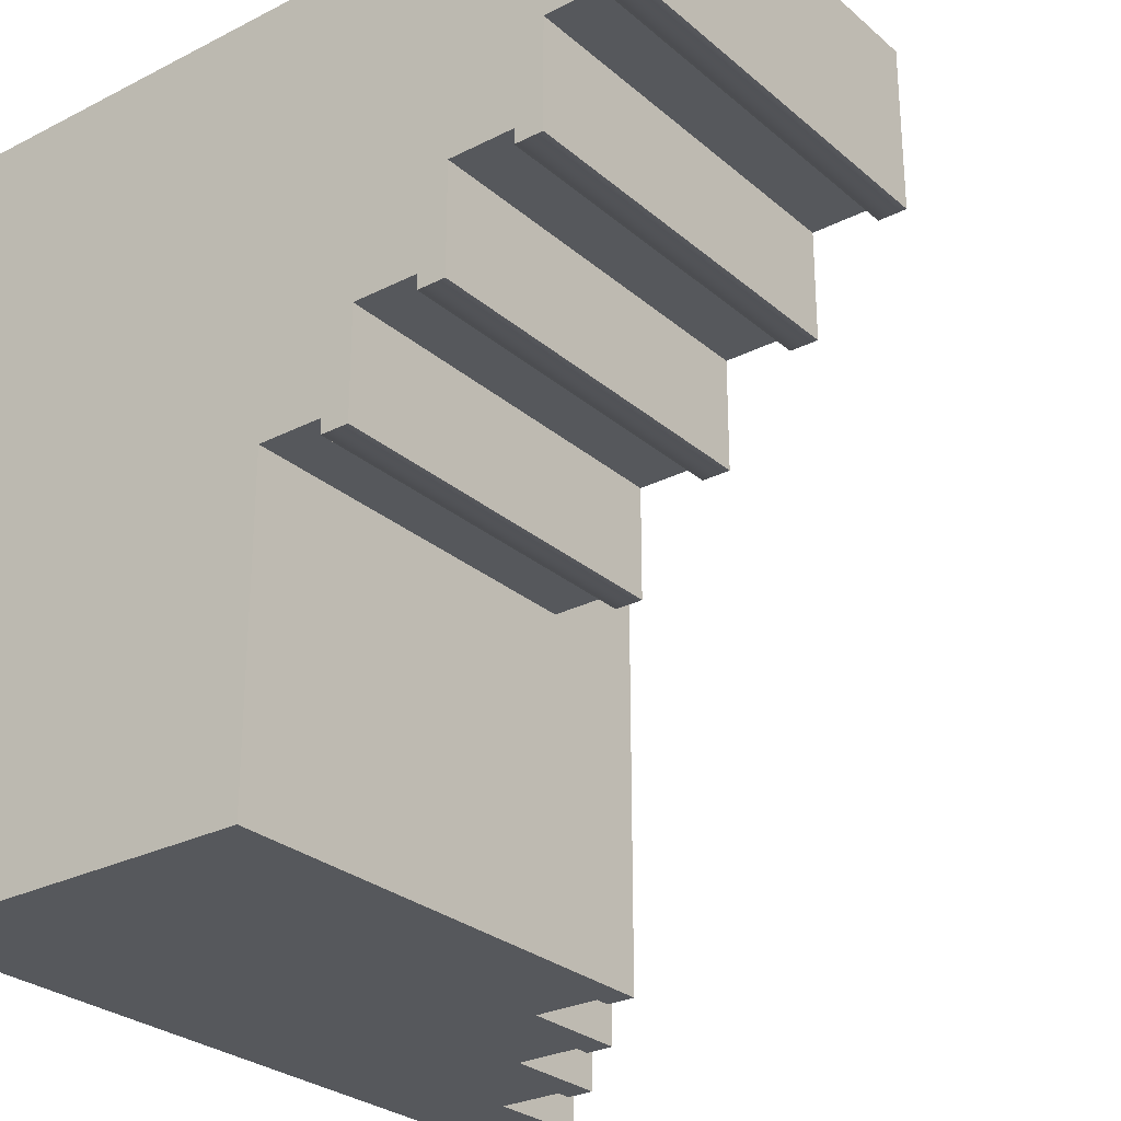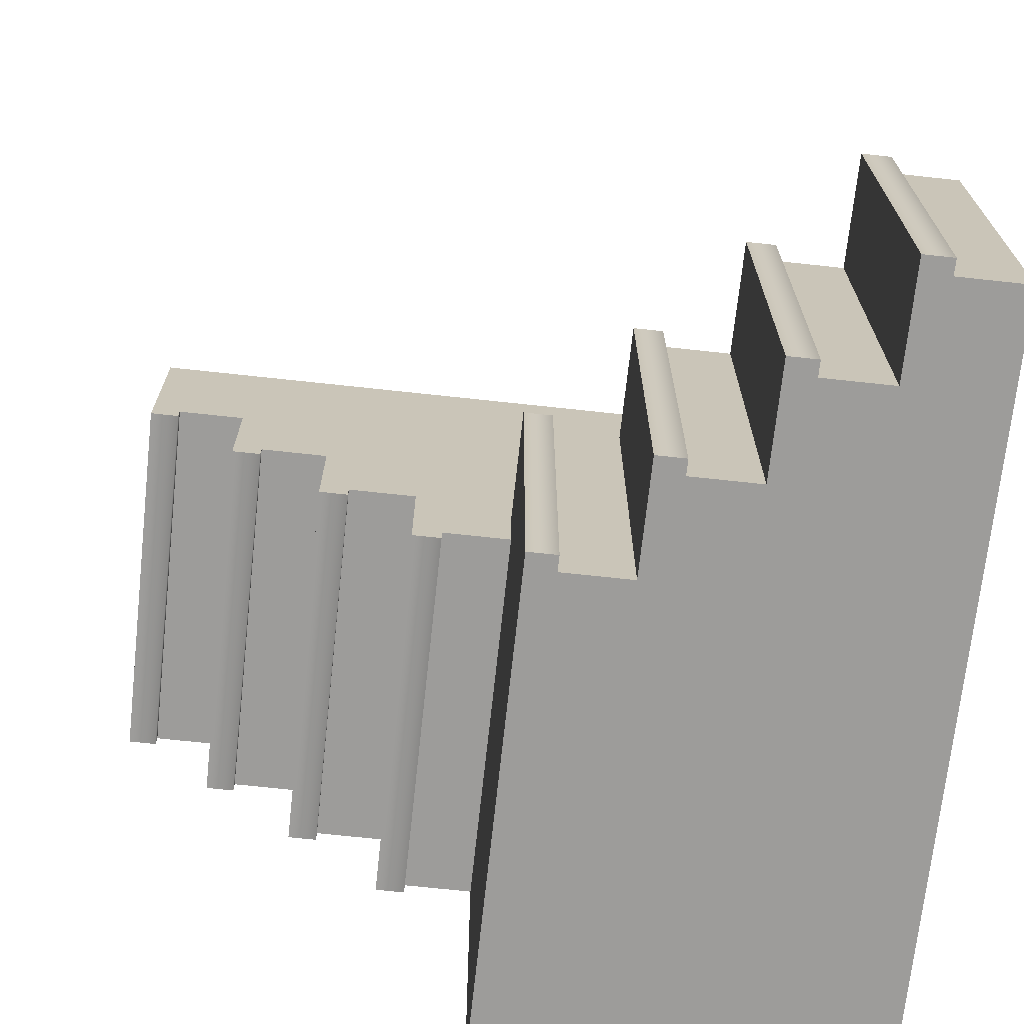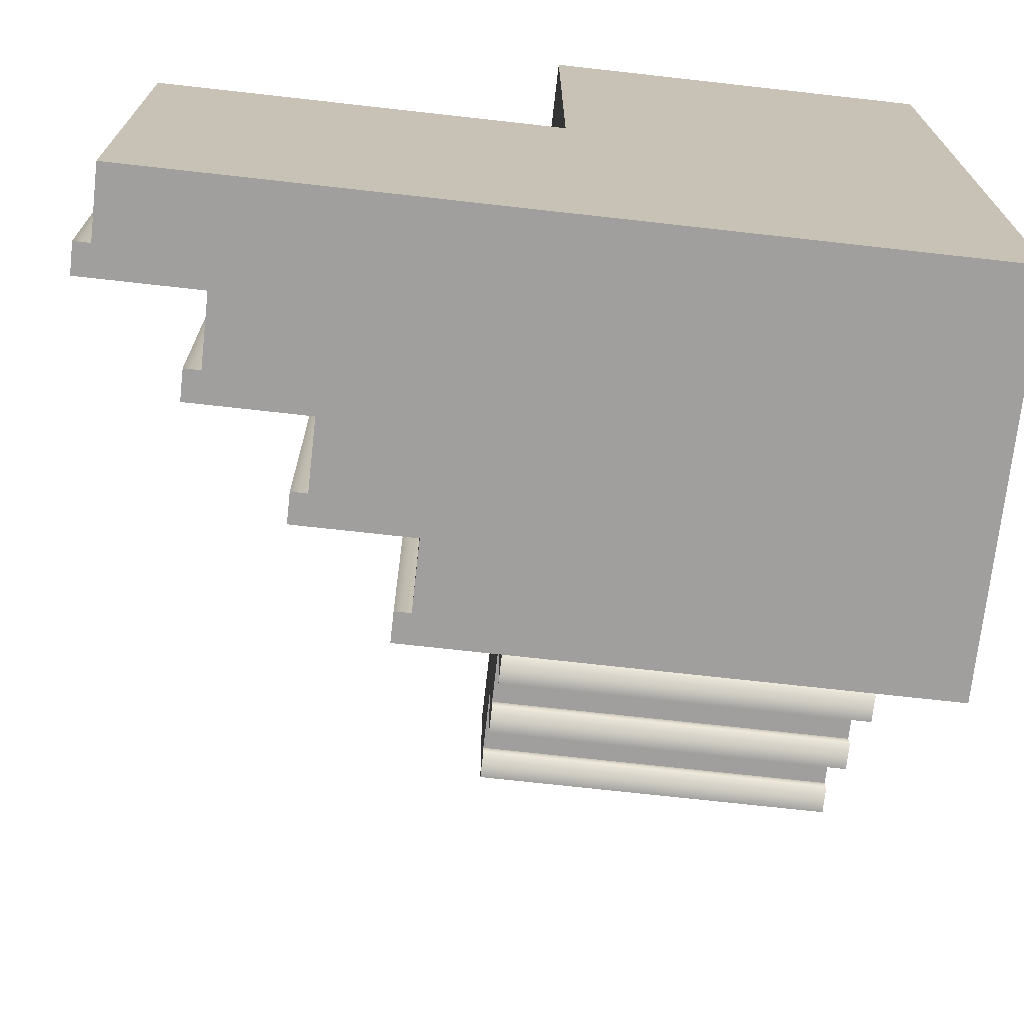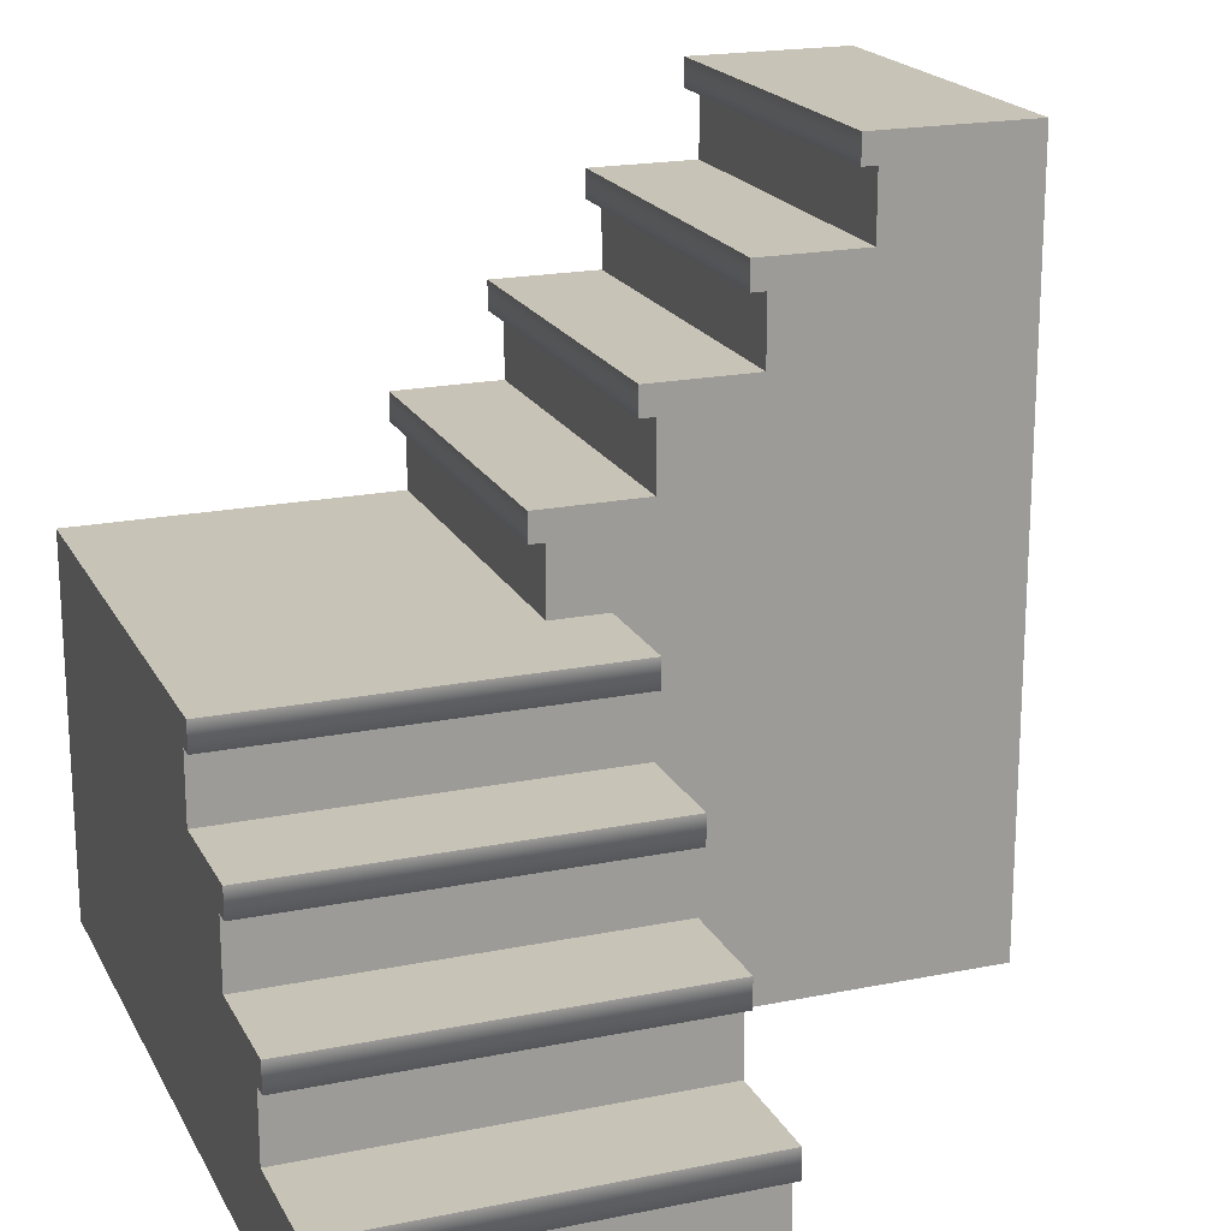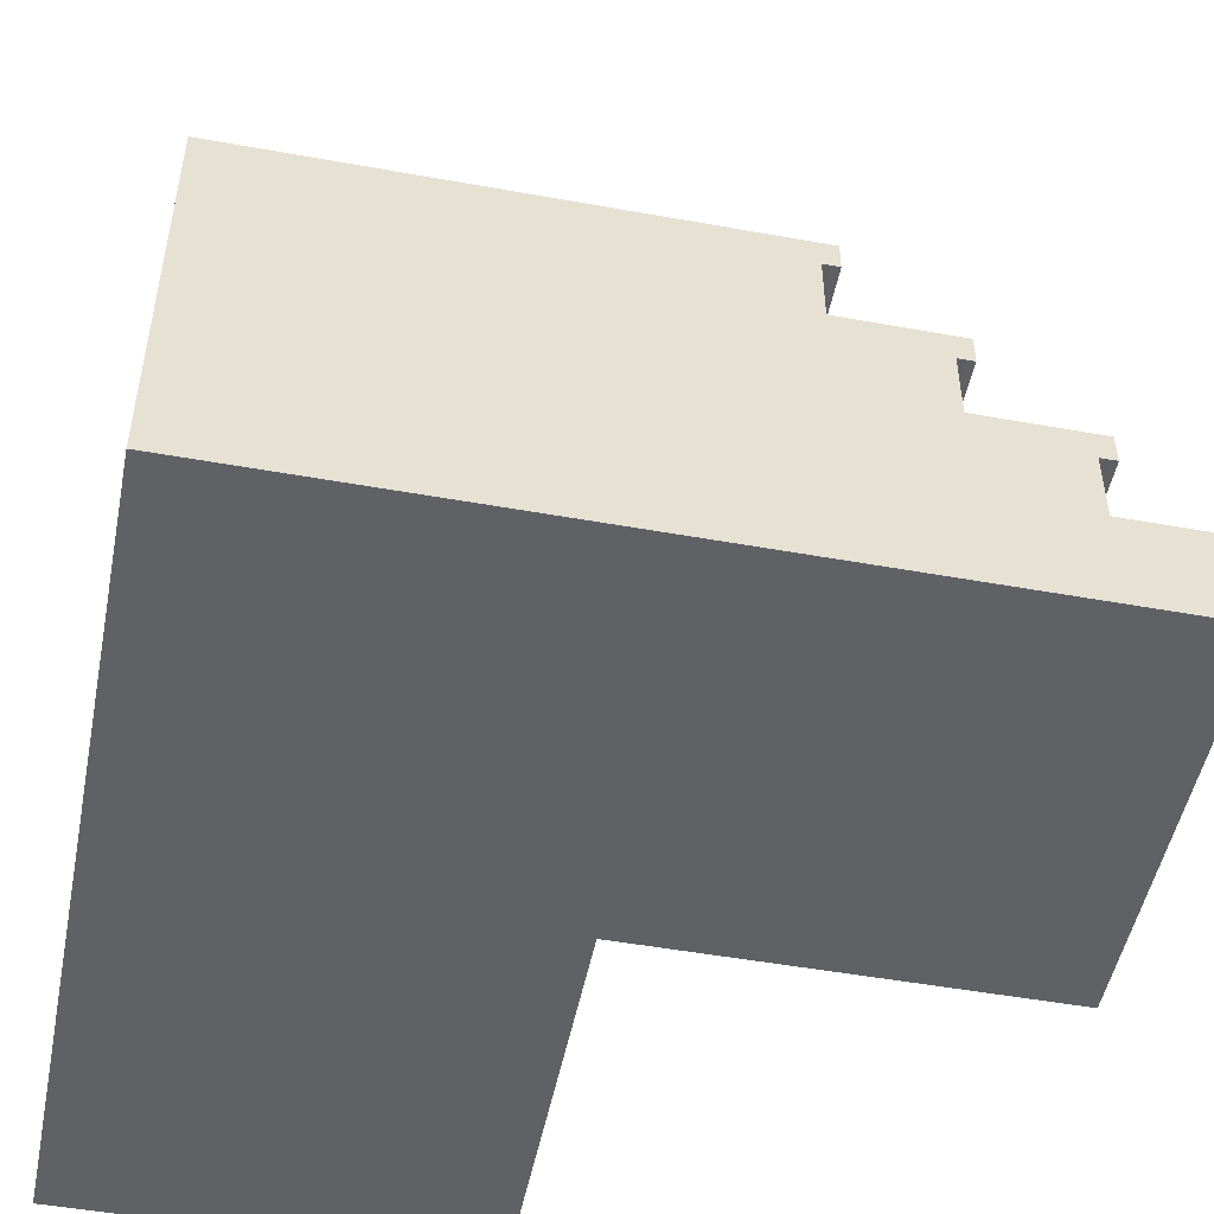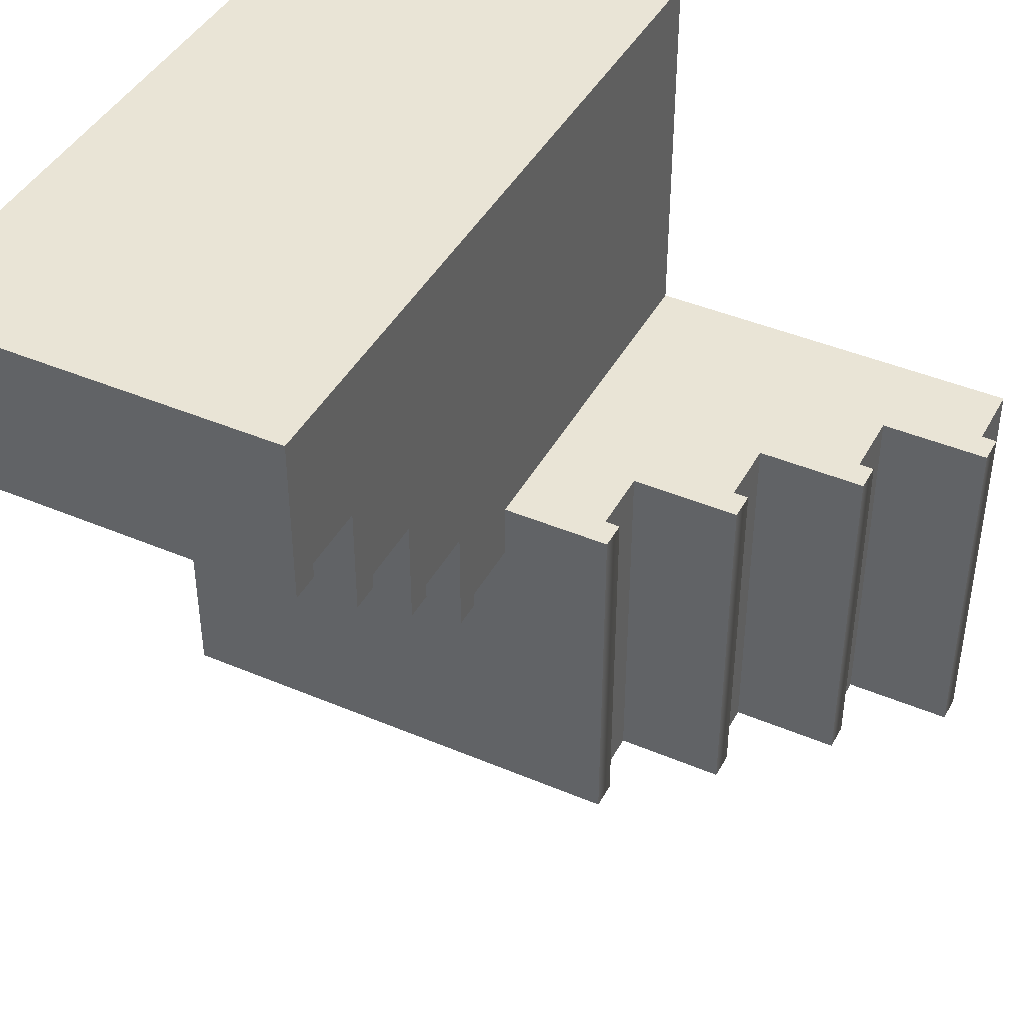
<metadata>
{"format":"obj","ext":"obj","renderer":"f3d","projection":"perspective","resolution":1024,"background":"white","views":[{"elev":-27.7,"azim":127.9,"up":"+Z"},{"elev":-70.2,"azim":-96.2,"up":"+Z"},{"elev":-71.5,"azim":-6.4,"up":"+Z"},{"elev":19.6,"azim":-110.7,"up":"+Y"},{"elev":-50.2,"azim":168.8,"up":"+Y"},{"elev":42.7,"azim":-153.2,"up":"+Z"}]}
</metadata>
<code>
g stairs-stone-corner
v 0.5 0 0.5 1 1 1
v 0 0 0.5 1 1 1
v 0.5 1 0.5 1 1 1
v -1.444e-15 1 0.5 1 1 1
v 0 1.524e-18 5.775e-15 1 1 1
v -0.425 2.82e-18 1.155e-14 1 1 1
v 6.353e-14 0.5 -6.497e-14 1 1 1
v -0.375 0.125 1.155e-14 1 1 1
v -0.5 0.0875 1.155e-14 1 1 1
v -0.5 0 1.155e-14 1 1 1
v -0.52 0.125 1.155e-14 1 1 1
v -0.52 0.0875 1.155e-14 1 1 1
v -0.25 0.25 1.155e-14 1 1 1
v -0.375 0.2125 1.155e-14 1 1 1
v -0.395 0.25 1.155e-14 1 1 1
v -0.395 0.2125 1.155e-14 1 1 1
v -0.125 0.375 1.155e-14 1 1 1
v -0.25 0.3375 1.155e-14 1 1 1
v -0.27 0.375 1.155e-14 1 1 1
v -0.27 0.3375 1.155e-14 1 1 1
v -0.125 0.4625 1.155e-14 1 1 1
v -0.145 0.5 1.155e-14 1 1 1
v -0.145 0.4625 1.155e-14 1 1 1
v 0.5 0.875 0.155 1 1 1
v 0.5 0.875 0.3 1 1 1
v 4.331e-14 0.875 0.155 1 1 1
v 2.454e-14 0.875 0.3 1 1 1
v -0.375 0.125 -0.5 1 1 1
v -0.52 0.125 -0.5 1 1 1
v 0.5 0.5875 -0.095 1 1 1
v 7.652e-14 0.5875 -0.095 1 1 1
v 0.5 0.5875 -0.075 1 1 1
v 7.363e-14 0.5875 -0.075 1 1 1
v 4.331e-14 0.8375 0.155 1 1 1
v 0.5 0.8375 0.155 1 1 1
v 6.064e-14 0.7125 0.03 1 1 1
v 0.5 0.7125 0.03 1 1 1
v 6.064e-14 0.75 0.03 1 1 1
v 0.5 0.75 0.03 1 1 1
v 5.775e-14 0.625 0.05 1 1 1
v 0.5 0.625 0.05 1 1 1
v 5.775e-14 0.7125 0.05 1 1 1
v 0.5 0.7125 0.05 1 1 1
v -0.25 0.25 -0.5 1 1 1
v -0.25 0.3375 -0.5 1 1 1
v 0.5 0.75 0.175 1 1 1
v 4.043e-14 0.75 0.175 1 1 1
v -0.125 0.375 -0.5 1 1 1
v -0.27 0.375 -0.5 1 1 1
v -0.145 0.4625 -0.5 1 1 1
v -0.145 0.5 -0.5 1 1 1
v 7.363e-14 0.5 -0.075 1 1 1
v 0.5 0.5 -0.075 1 1 1
v 0.5 1 0.28 1 1 1
v 2.599e-14 1 0.28 1 1 1
v 0.5 0.5 -0.5 1 1 1
v -0.395 0.2125 -0.5 1 1 1
v -0.395 0.25 -0.5 1 1 1
v 0.5 0.625 -0.095 1 1 1
v 7.652e-14 0.625 -0.095 1 1 1
v 0.5 0.9625 0.28 1 1 1
v 2.599e-14 0.9625 0.28 1 1 1
v 0.5 0.9625 0.3 1 1 1
v 2.454e-14 0.9625 0.3 1 1 1
v 0.5 0.8375 0.175 1 1 1
v 4.043e-14 0.8375 0.175 1 1 1
v -0.375 0.2125 -0.5 1 1 1
v -0.125 0.4625 -0.5 1 1 1
v 0.5 0 -0.5 1 1 1
v -0.5 0 -0.5 1 1 1
v -0.425 2.82e-18 -0.5 1 1 1
v -0.5 0.0875 -0.5 1 1 1
v -0.52 0.0875 -0.5 1 1 1
v -0.27 0.3375 -0.5 1 1 1
f 3 2 1
f 2 3 4
f 7 6 5
f 6 7 8
f 6 8 9
f 9 10 6
f 9 8 11
f 11 12 9
f 8 7 13
f 8 13 14
f 14 13 15
f 15 16 14
f 13 7 17
f 13 17 18
f 18 17 19
f 19 20 18
f 17 7 21
f 21 7 22
f 22 23 21
f 26 25 24
f 25 26 27
f 29 8 28
f 8 29 11
f 32 31 30
f 31 32 33
f 26 35 34
f 35 26 24
f 38 37 36
f 37 38 39
f 42 41 40
f 41 42 43
f 13 45 44
f 45 13 18
f 38 46 39
f 46 38 47
f 49 17 48
f 17 49 19
f 23 51 50
f 51 23 22
f 33 53 52
f 53 33 32
f 55 3 54
f 3 55 4
f 51 53 56
f 53 51 52
f 52 51 7
f 7 51 22
f 16 58 57
f 58 16 15
f 60 41 59
f 41 60 40
f 63 62 61
f 62 63 64
f 64 25 27
f 25 64 63
f 65 34 35
f 34 65 66
f 7 33 52
f 40 33 7
f 40 7 5
f 40 31 33
f 31 40 60
f 40 5 2
f 40 2 42
f 42 2 47
f 47 36 42
f 36 47 38
f 47 2 27
f 27 66 47
f 27 34 66
f 34 27 26
f 27 2 64
f 64 2 4
f 55 64 4
f 64 55 62
f 8 67 28
f 67 8 14
f 55 61 62
f 61 55 54
f 66 46 47
f 46 66 65
f 23 68 21
f 68 23 50
f 60 30 31
f 30 60 59
f 17 68 48
f 68 17 21
f 43 36 37
f 36 43 42
f 16 67 14
f 67 16 57
f 41 30 59
f 30 41 32
f 1 32 41
f 1 53 32
f 1 56 53
f 56 1 69
f 1 41 46
f 43 46 41
f 37 46 43
f 46 37 39
f 1 46 25
f 65 25 46
f 35 25 65
f 25 35 24
f 1 25 63
f 1 63 3
f 61 3 63
f 3 61 54
f 72 71 70
f 28 71 72
f 28 72 29
f 29 72 73
f 56 71 28
f 71 56 69
f 56 28 44
f 44 28 67
f 44 67 58
f 58 67 57
f 56 44 45
f 56 45 48
f 48 45 49
f 49 45 74
f 56 48 68
f 56 68 51
f 51 68 50
f 10 72 70
f 72 10 9
f 58 13 44
f 13 58 15
f 10 71 6
f 71 10 70
f 12 29 73
f 29 12 11
f 20 45 18
f 45 20 74
f 20 49 74
f 49 20 19
f 12 72 9
f 72 12 73
f 2 69 1
f 69 2 5
f 69 5 71
f 71 5 6
g stairs-stone-corner
f 3 2 1
f 2 3 4
f 7 6 5
f 6 7 8
f 6 8 9
f 9 10 6
f 9 8 11
f 11 12 9
f 8 7 13
f 8 13 14
f 14 13 15
f 15 16 14
f 13 7 17
f 13 17 18
f 18 17 19
f 19 20 18
f 17 7 21
f 21 7 22
f 22 23 21
f 26 25 24
f 25 26 27
f 29 8 28
f 8 29 11
f 32 31 30
f 31 32 33
f 26 35 34
f 35 26 24
f 38 37 36
f 37 38 39
f 42 41 40
f 41 42 43
f 13 45 44
f 45 13 18
f 38 46 39
f 46 38 47
f 49 17 48
f 17 49 19
f 23 51 50
f 51 23 22
f 33 53 52
f 53 33 32
f 55 3 54
f 3 55 4
f 51 53 56
f 53 51 52
f 52 51 7
f 7 51 22
f 16 58 57
f 58 16 15
f 60 41 59
f 41 60 40
f 63 62 61
f 62 63 64
f 64 25 27
f 25 64 63
f 65 34 35
f 34 65 66
f 7 33 52
f 40 33 7
f 40 7 5
f 40 31 33
f 31 40 60
f 40 5 2
f 40 2 42
f 42 2 47
f 47 36 42
f 36 47 38
f 47 2 27
f 27 66 47
f 27 34 66
f 34 27 26
f 27 2 64
f 64 2 4
f 55 64 4
f 64 55 62
f 8 67 28
f 67 8 14
f 55 61 62
f 61 55 54
f 66 46 47
f 46 66 65
f 23 68 21
f 68 23 50
f 60 30 31
f 30 60 59
f 17 68 48
f 68 17 21
f 43 36 37
f 36 43 42
f 16 67 14
f 67 16 57
f 41 30 59
f 30 41 32
f 1 32 41
f 1 53 32
f 1 56 53
f 56 1 69
f 1 41 46
f 43 46 41
f 37 46 43
f 46 37 39
f 1 46 25
f 65 25 46
f 35 25 65
f 25 35 24
f 1 25 63
f 1 63 3
f 61 3 63
f 3 61 54
f 72 71 70
f 28 71 72
f 28 72 29
f 29 72 73
f 56 71 28
f 71 56 69
f 56 28 44
f 44 28 67
f 44 67 58
f 58 67 57
f 56 44 45
f 56 45 48
f 48 45 49
f 49 45 74
f 56 48 68
f 56 68 51
f 51 68 50
f 10 72 70
f 72 10 9
f 58 13 44
f 13 58 15
f 10 71 6
f 71 10 70
f 12 29 73
f 29 12 11
f 20 45 18
f 45 20 74
f 20 49 74
f 49 20 19
f 12 72 9
f 72 12 73
f 2 69 1
f 69 2 5
f 69 5 71
f 71 5 6

</code>
